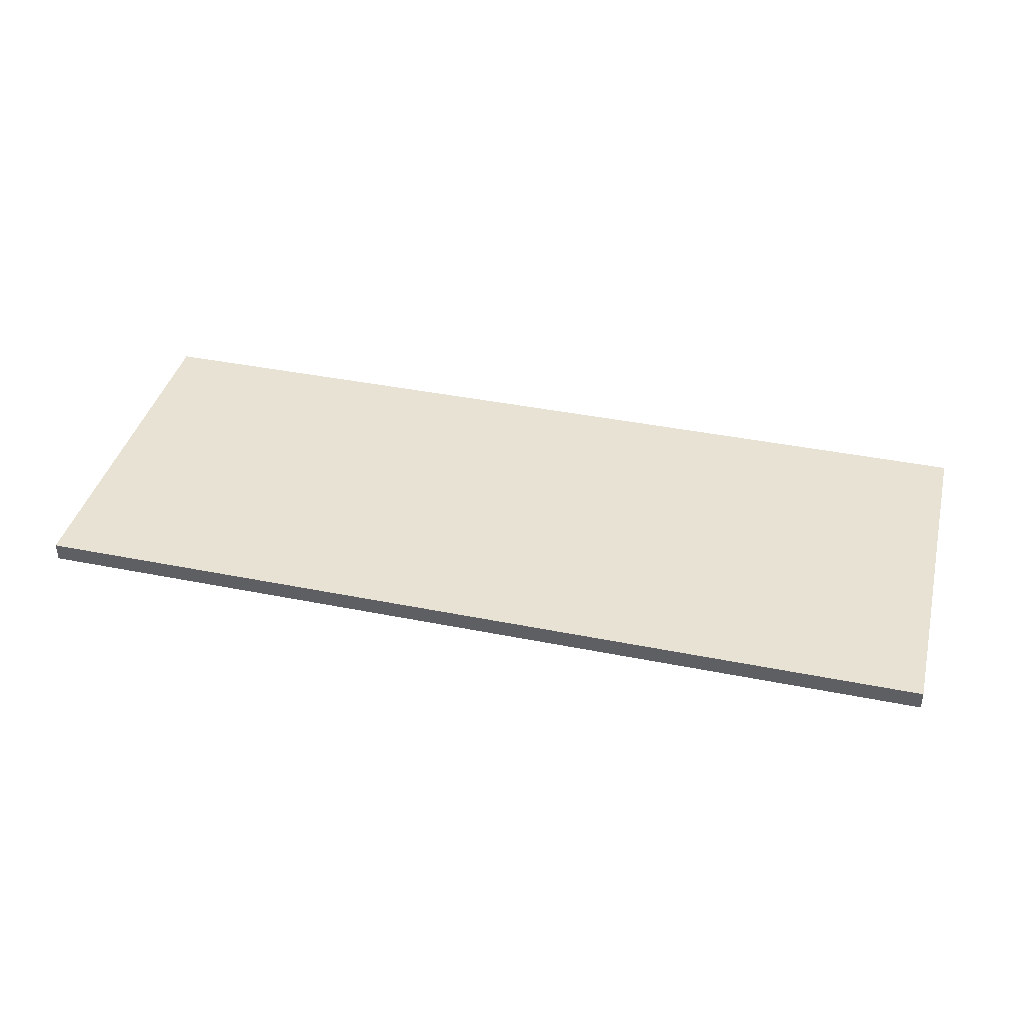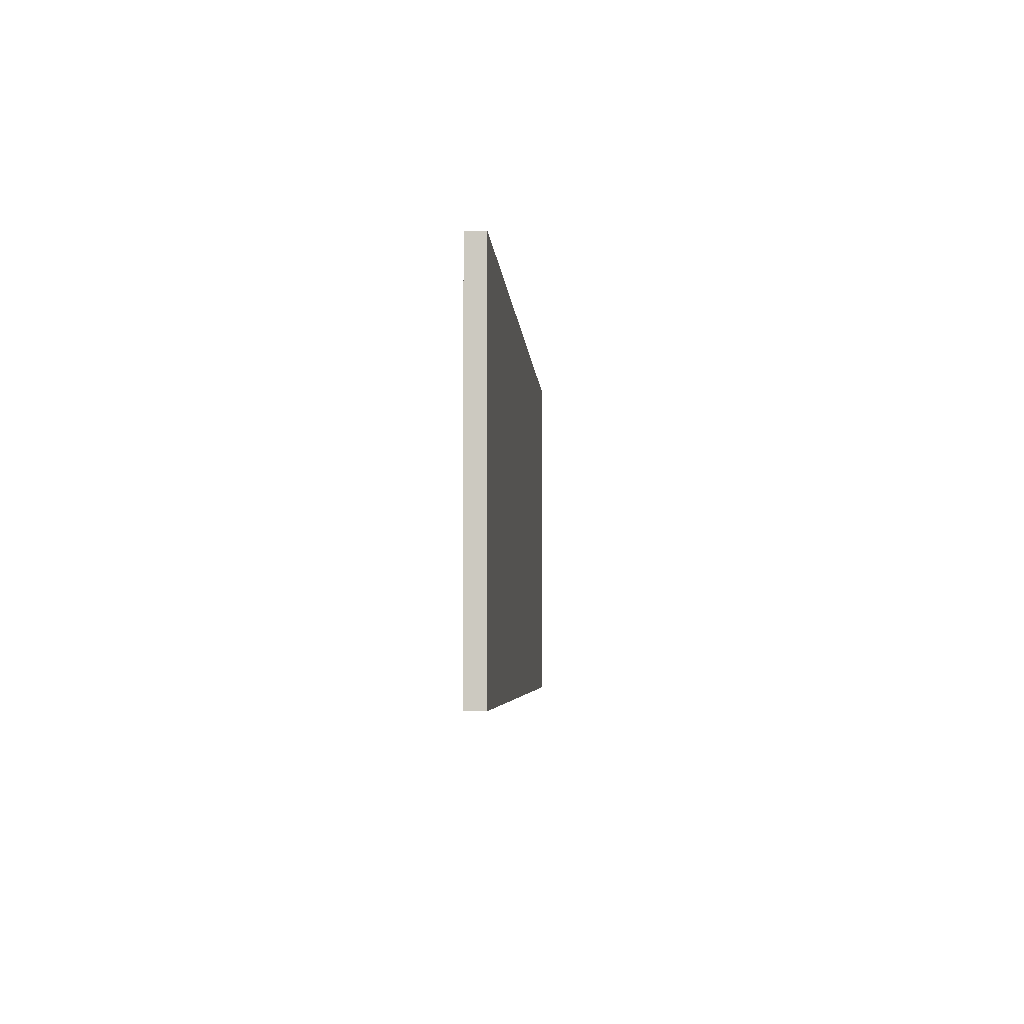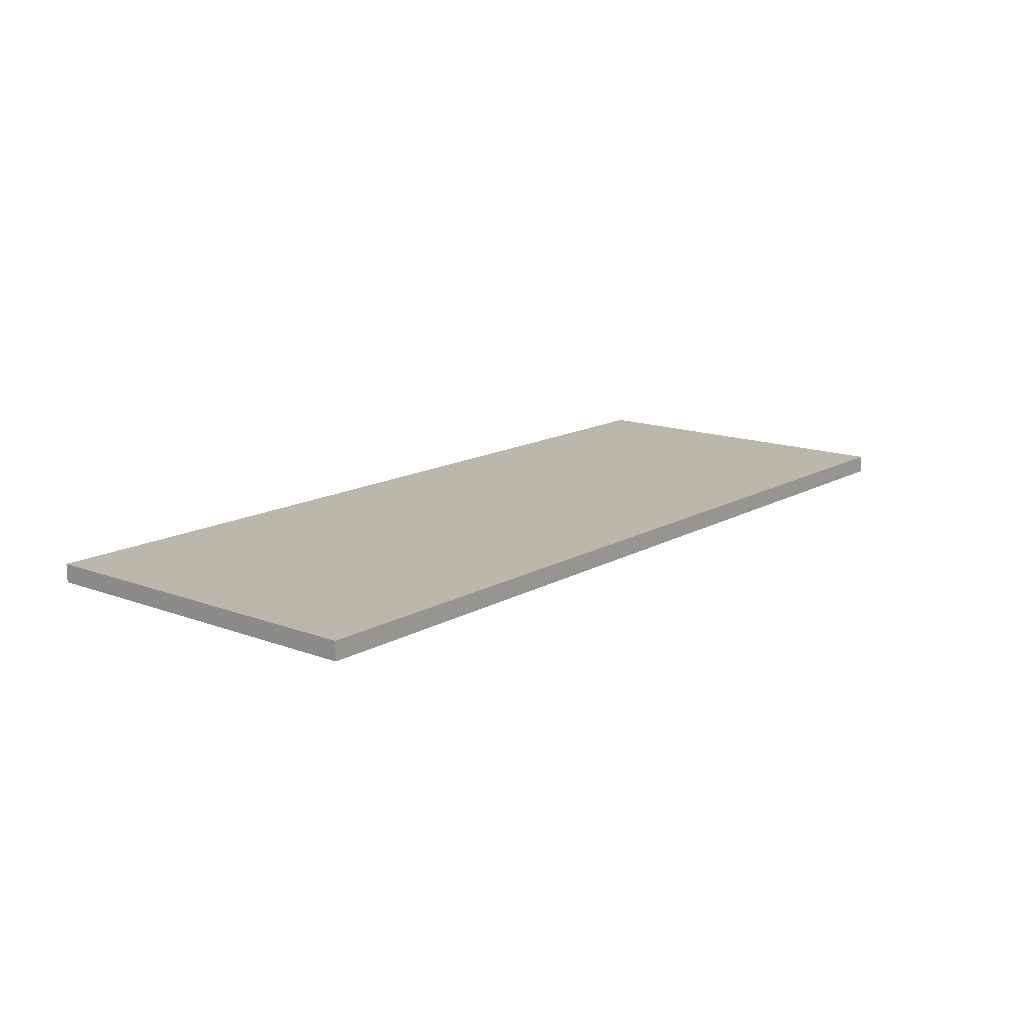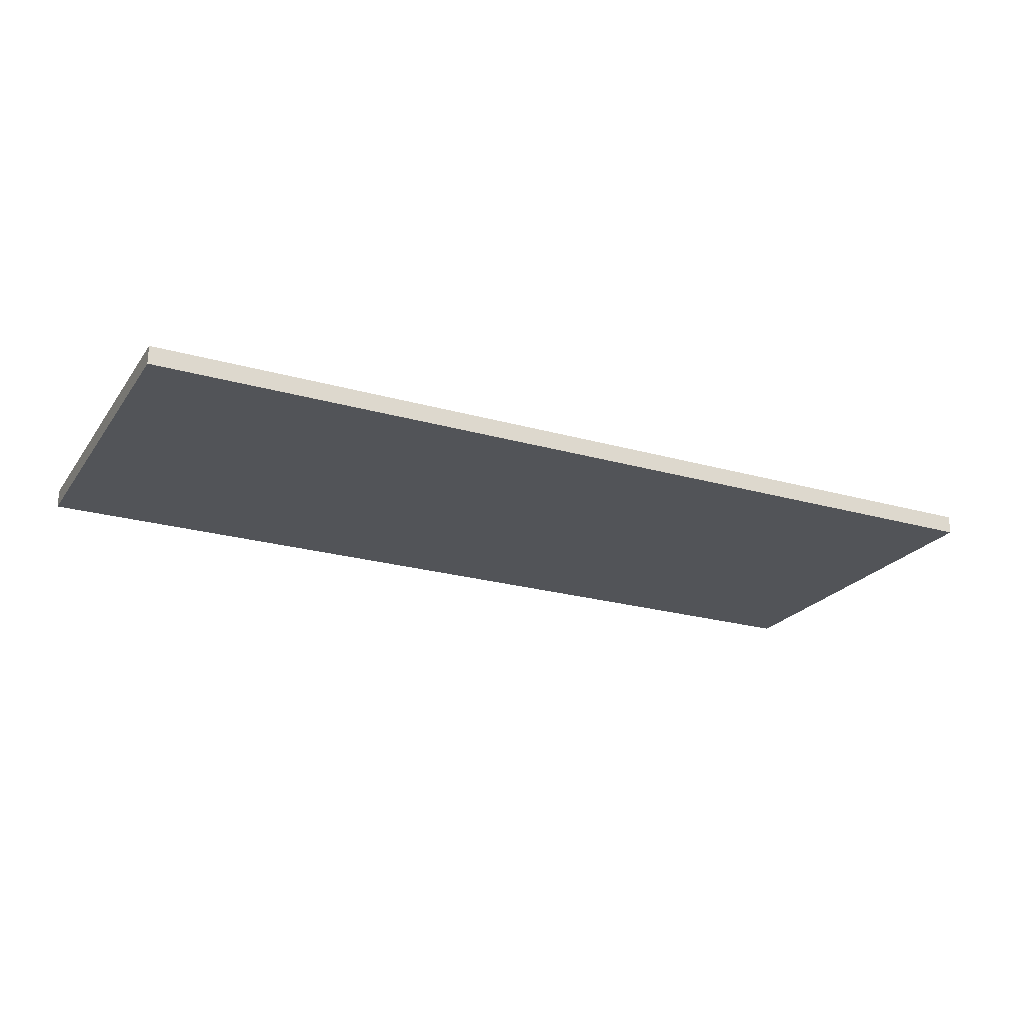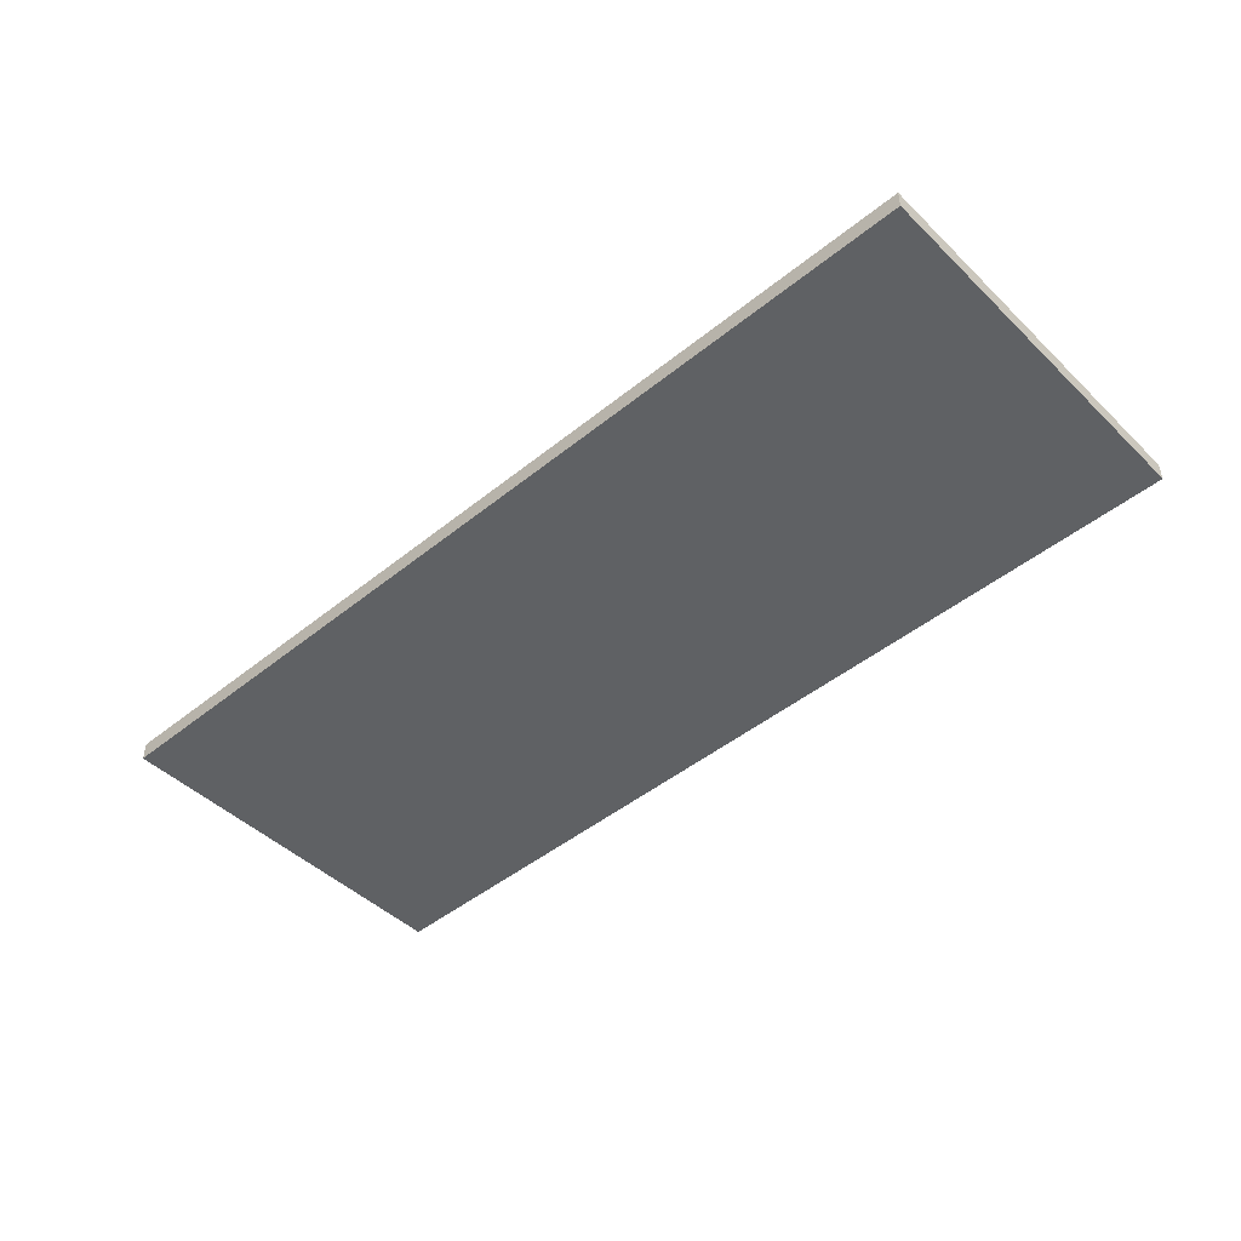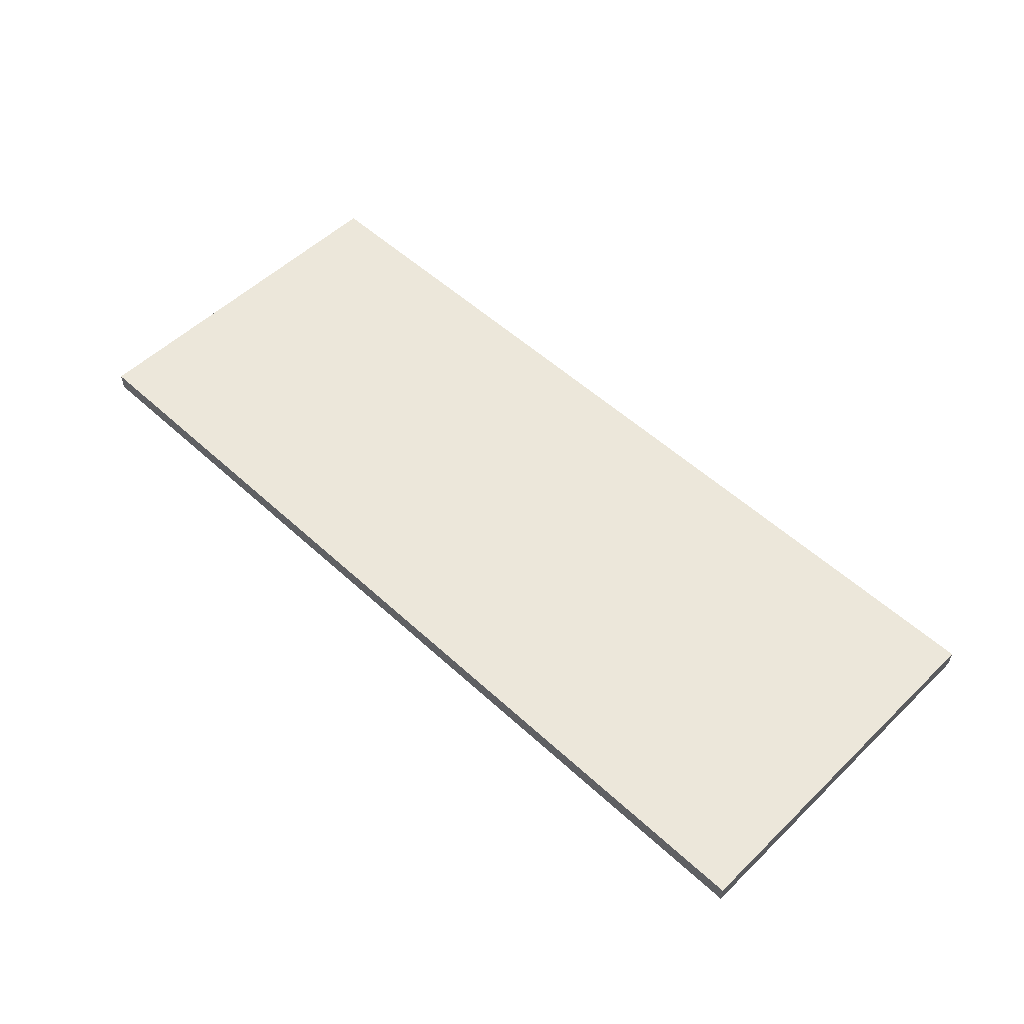
<metadata>
{"format":"obj","ext":"obj","renderer":"f3d","projection":"perspective","resolution":1024,"background":"white","views":[{"elev":39.7,"azim":-166.0,"up":"+Z"},{"elev":-4.1,"azim":-86.5,"up":"+Y"},{"elev":14.4,"azim":-50.7,"up":"+Z"},{"elev":-23.0,"azim":153.9,"up":"+Z"},{"elev":-46.4,"azim":-137.4,"up":"+Z"},{"elev":53.6,"azim":44.4,"up":"+Z"}]}
</metadata>
<code>
v  -25 10 -274.5
v  -25 10 -275.5
v  25 10 -275.5
v  25 10 -274.5
v  -25 30 -274.5
v  25 30 -274.5
v  25 30 -275.5
v  -25 30 -275.5
o Box054
g Box054
f 1 2 3
f 3 4 1
f 5 6 7
f 7 8 5
f 1 4 6
f 6 5 1
f 4 3 7
f 7 6 4
f 3 2 8
f 8 7 3
f 2 1 5
f 5 8 2

</code>
